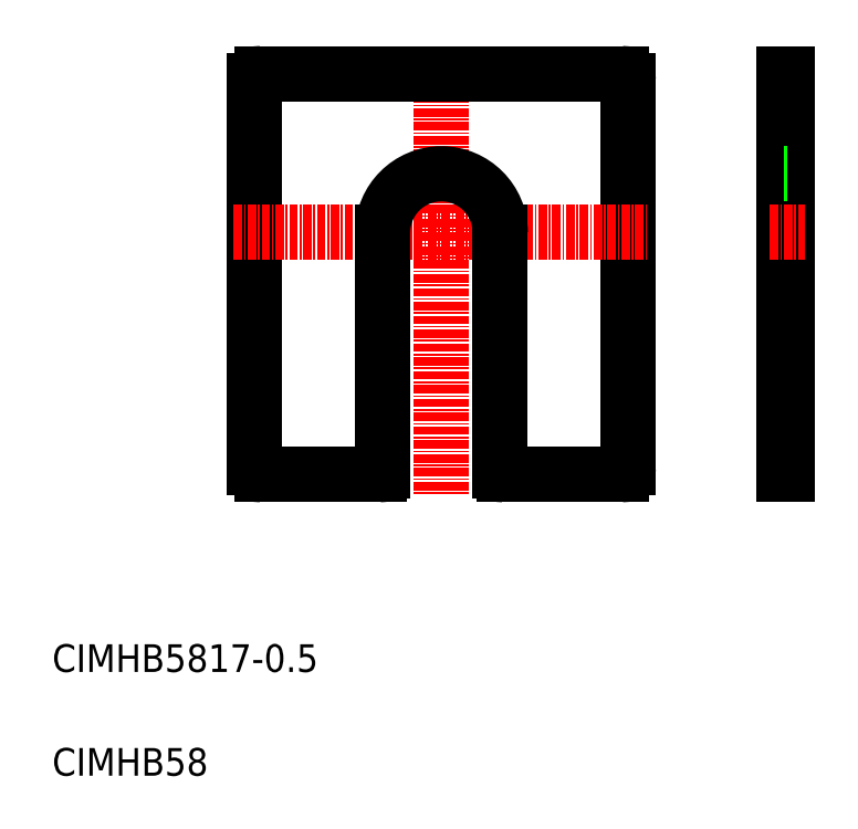
<metadata>
{"format":"dxf","ext":"dxf","renderer":"ezdxf+matplotlib","layout":"modelspace","background":"white","min_lineweight":24,"dpi":150}
</metadata>
<code>
0
SECTION
2
ENTITIES
0
LINE
8
0
10
115.7
20
53.51
30
0
11
115.7
21
111.5
31
0
0
LINE
8
0
10
116.2
20
53.51
30
0
11
116.2
21
111.5
31
0
0
LINE
8
CENTER
10
66.25
20
114.5
30
0
11
66.25
21
50.51
31
0
0
LINE
8
0
10
93.25
20
54.51
30
0
11
93.25
21
110.5
31
0
0
LINE
8
0
10
39.25
20
54.51
30
0
11
39.25
21
110.5
31
0
0
LINE
8
0
10
40.25
20
53.51
30
0
11
57.25
21
53.51
31
0
0
LINE
8
CENTER
10
36.25
20
88.51
30
0
11
96.25
21
88.51
31
0
0
TEXT
8
0
10
10
20
10
30
0
40
4
1
CIMHB58
0
TEXT
8
0
10
10
20
25
30
0
40
4
1
CIMHB5817-0.5
0
ARC
8
0
10
40.25
20
54.51
30
0
40
1
50
180
51
270
0
LINE
8
0
10
74.75
20
54.01
30
0
11
74.75
21
88.51
31
0
0
LINE
8
0
10
57.75
20
54.01
30
0
11
57.75
21
88.51
31
0
0
LINE
8
0
10
75.25
20
53.51
30
0
11
92.25
21
53.51
31
0
0
ARC
8
0
10
57.25
20
54.01
30
0
40
0.5
50
270
51
2.5e-14
0
ARC
8
0
10
75.25
20
54.01
30
0
40
0.5
50
180
51
270
0
ARC
8
0
10
92.25
20
54.51
30
0
40
1
50
270
51
0
0
ARC
8
0
10
66.25
20
88.51
30
0
40
8.5
50
0
51
180
0
LINE
8
0
10
115.7
20
53.51
30
0
11
116.2
21
53.51
31
0
0
LINE
8
0
10
115.7
20
68.01
30
0
11
115.7
21
68.01
31
0
0
LINE
8
0
10
115.7
20
82.51
30
0
11
115.7
21
82.51
31
0
0
LINE
8
CENTER
10
113.7
20
88.51
30
0
11
118.7
21
88.51
31
0
0
LINE
8
0
10
40.25
20
111.5
30
0
11
92.25
21
111.5
31
0
0
ARC
8
0
10
40.25
20
110.5
30
0
40
1
50
90
51
180
0
ARC
8
0
10
92.25
20
110.5
30
0
40
1
50
0
51
90
0
LINE
8
0
10
115.7
20
111.5
30
0
11
116.2
21
111.5
31
0
0
LINE
8
0
10
115.7
20
97.01
30
0
11
116.2
21
97.01
31
0
0
ENDSEC
0
EOF

</code>
